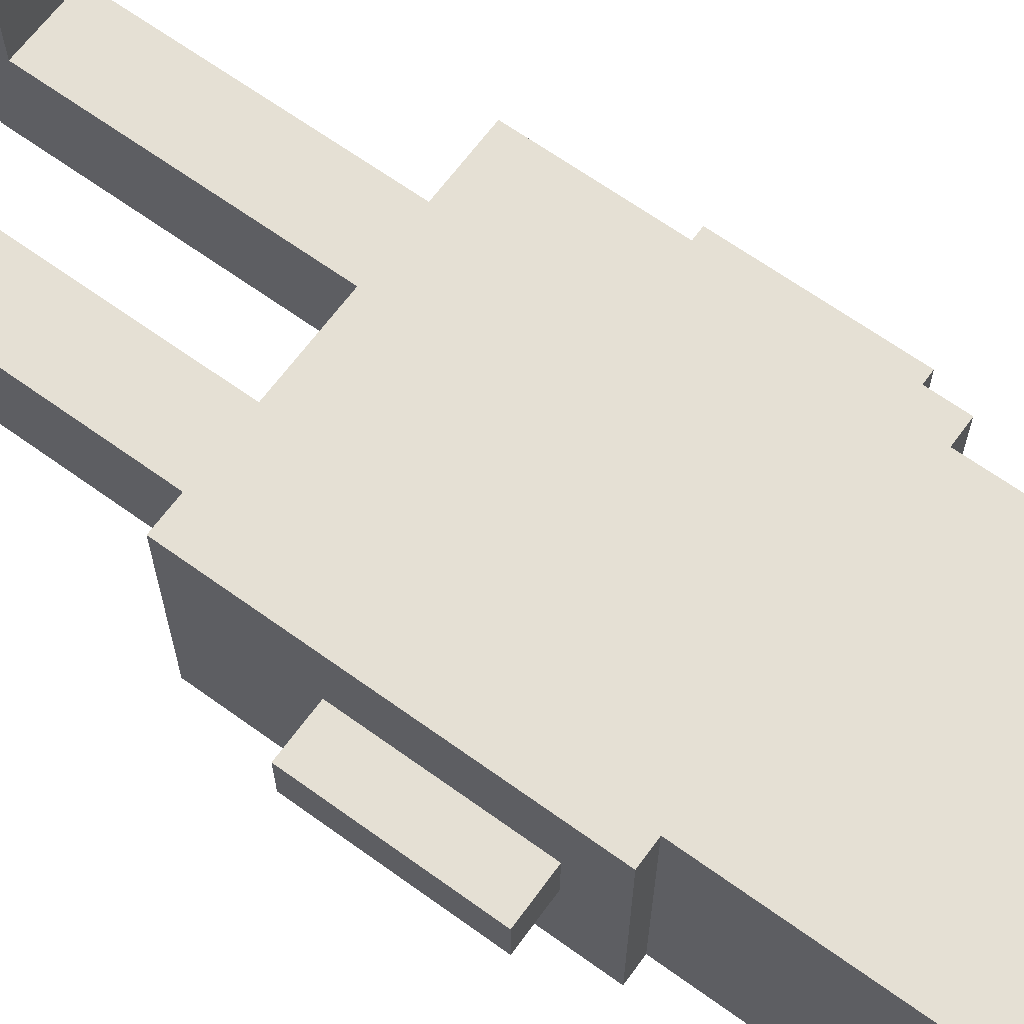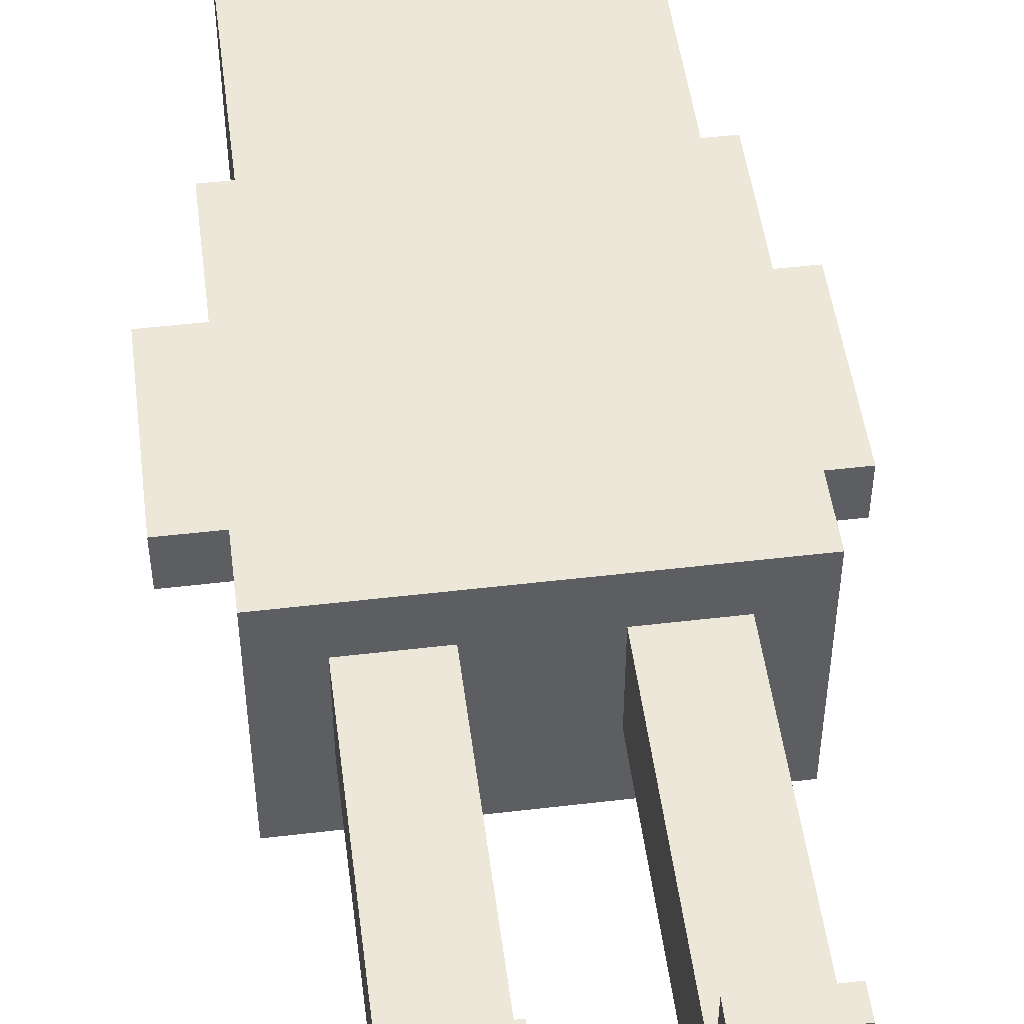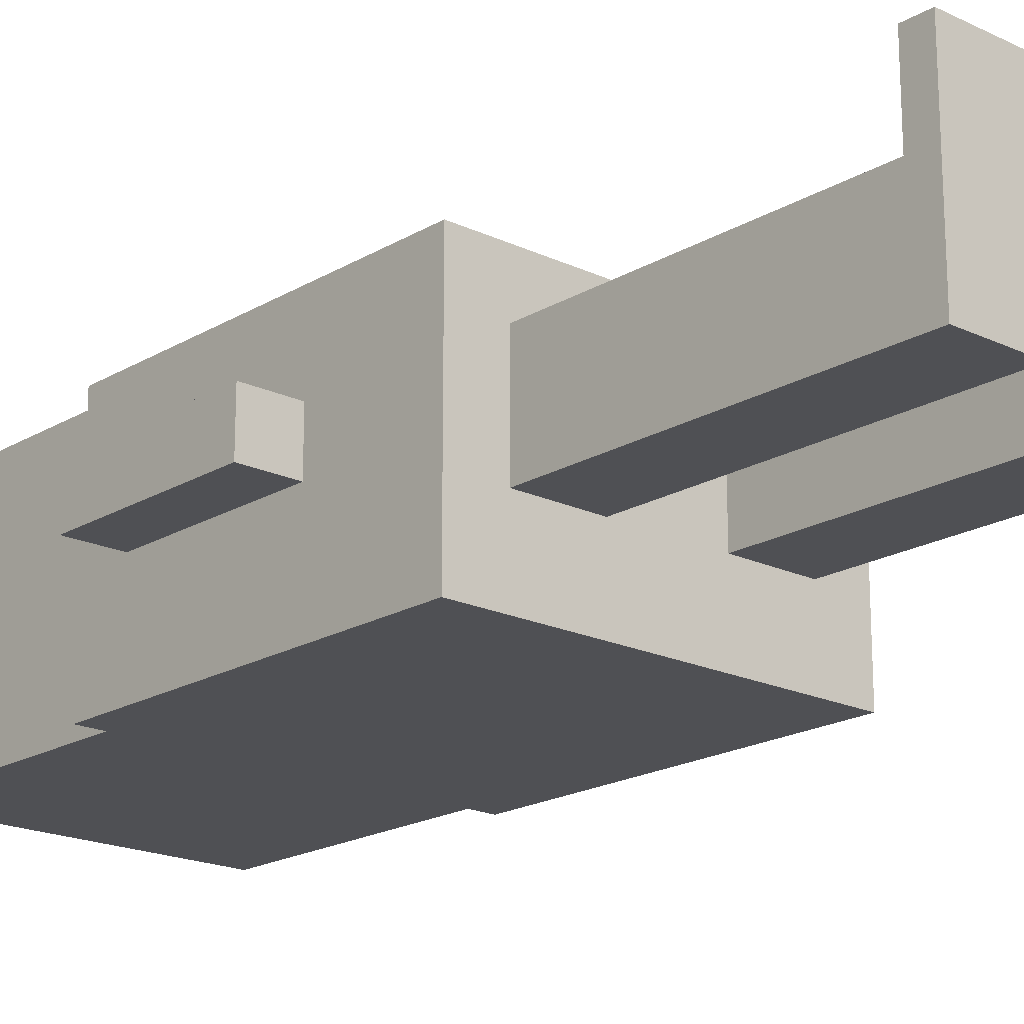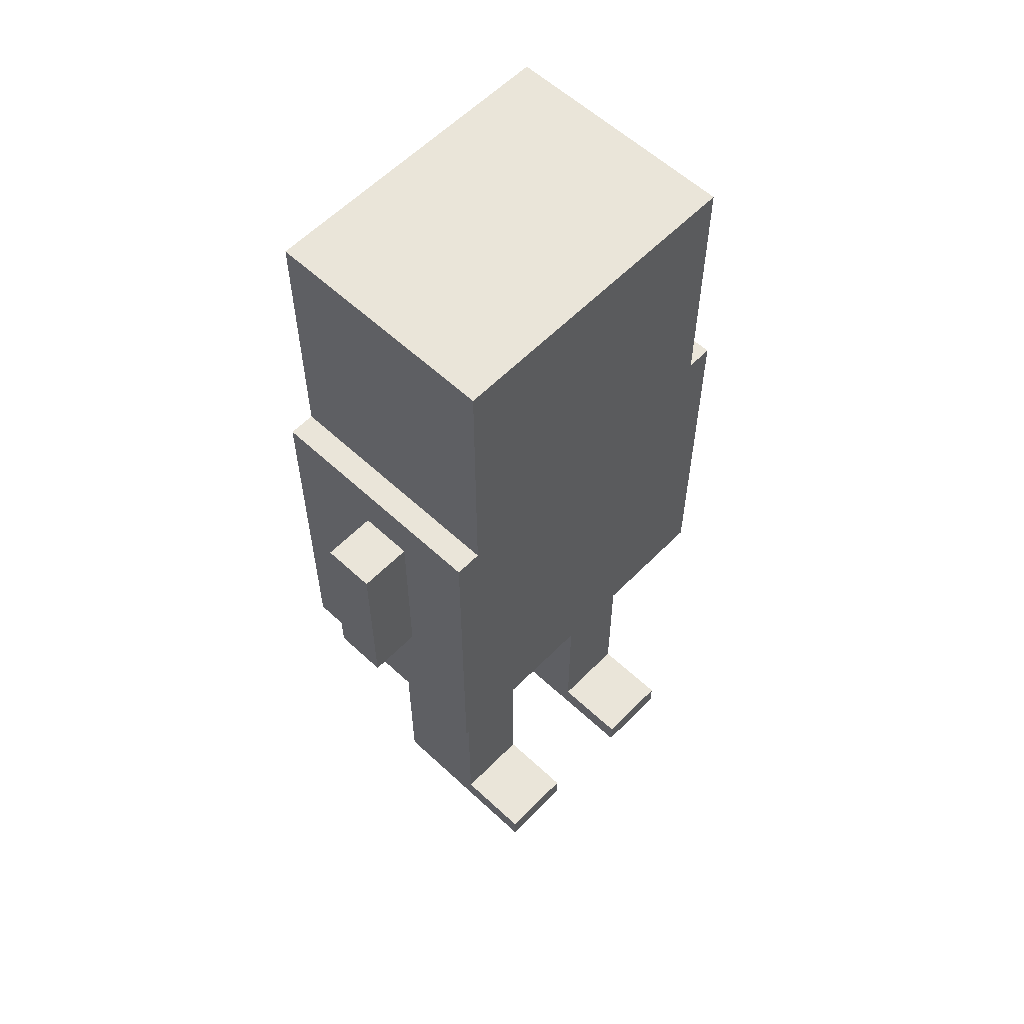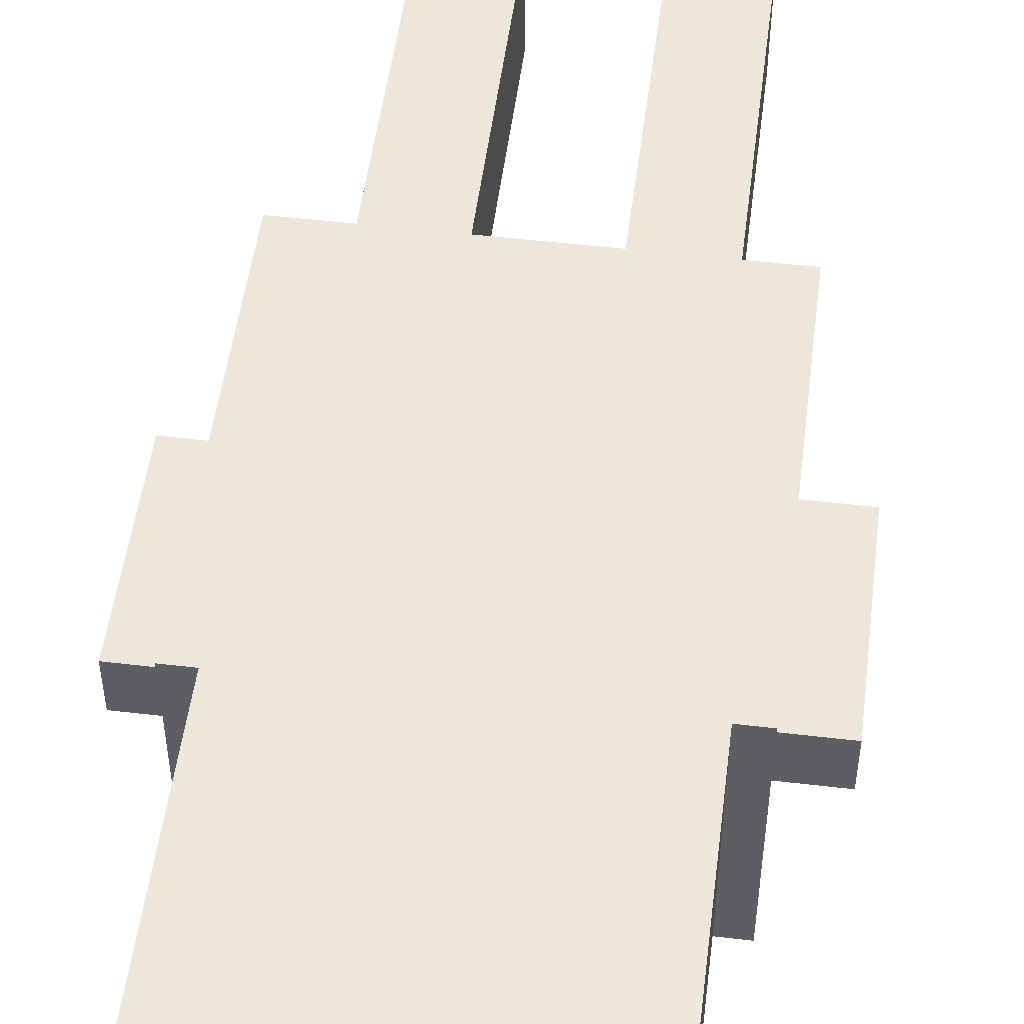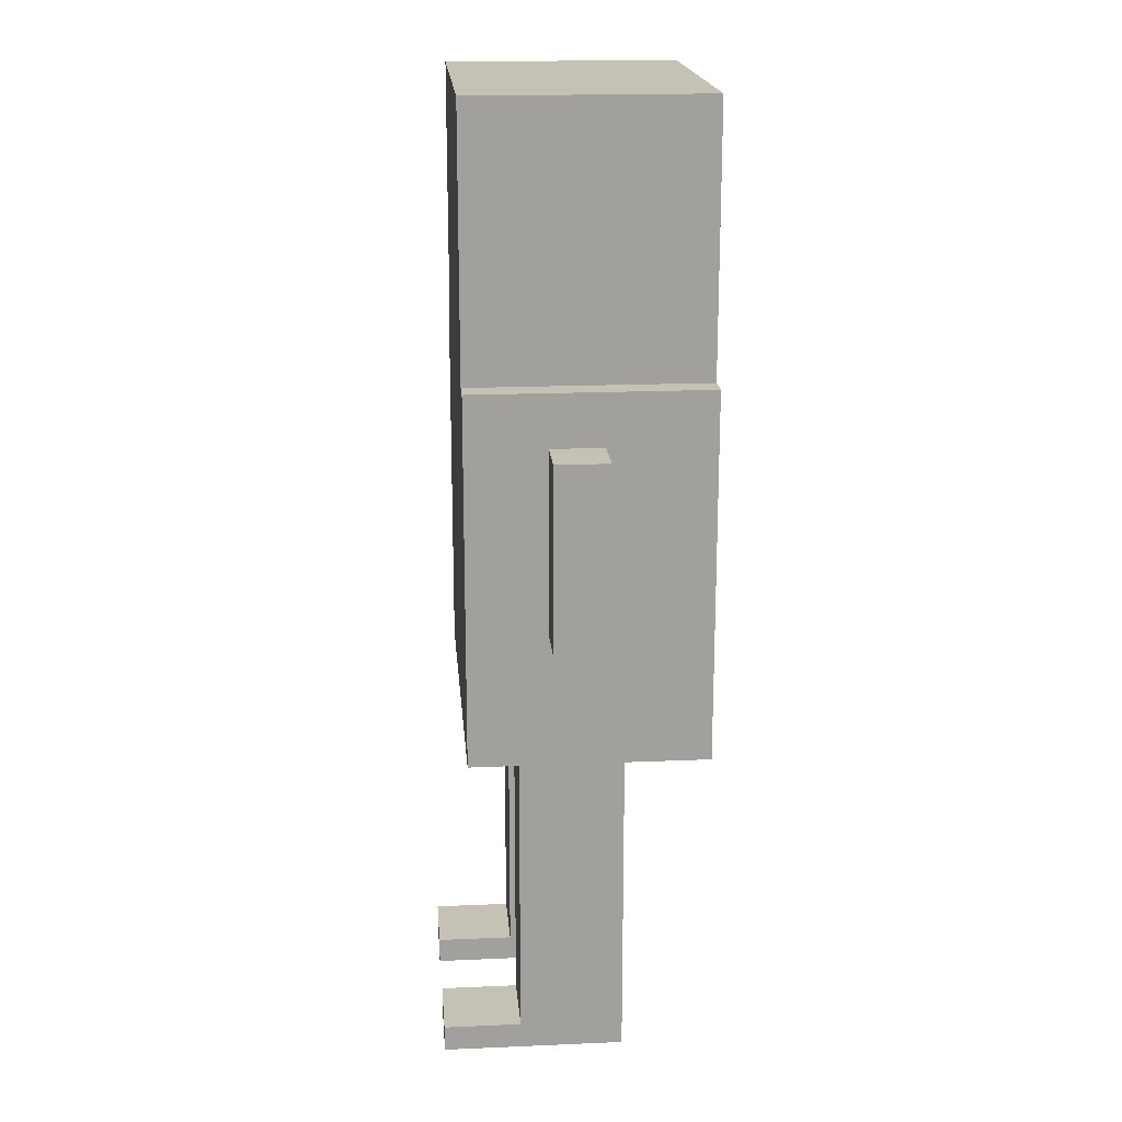
<metadata>
{"format":"obj","ext":"obj","renderer":"f3d","projection":"perspective","resolution":1024,"background":"white","views":[{"elev":65.3,"azim":126.0,"up":"+Z"},{"elev":49.9,"azim":-7.4,"up":"+Z"},{"elev":-19.1,"azim":-41.9,"up":"+Z"},{"elev":58.5,"azim":-46.2,"up":"+Y"},{"elev":51.4,"azim":-172.7,"up":"+Z"},{"elev":18.7,"azim":85.3,"up":"+Y"}]}
</metadata>
<code>
g Player9
v -5 18 10
v -5 18 8
v -5 25 10
v -5 25 8
v -3 13 13
v -3 13 11
v -3 13 5
v -3 13 4
v -3 14 13
v -3 14 11
v -3 14 6
v -3 14 5
v -3 15 5
v -3 15 4
v -3 16 6
v -3 16 5
v -3 18 13
v -3 18 12
v -3 18 10
v -3 18 8
v -3 19 13
v -3 19 12
v -3 25 10
v -3 25 8
v -3 27 13
v -3 27 4
v -2 27 13
v -2 27 4
v -2 32 13
v -2 32 4
v -2 35 7
v -2 35 4
v -2 37 13
v -2 37 7
v -2 37 4
v -1 0 14
v -1 0 7
v -1 1 14
v -1 1 11
v -1 7 10
v -1 7 7
v -1 8 11
v -1 8 10
v -1 13 11
v -1 13 7
v 6 0 14
v 6 0 7
v 6 1 14
v 6 1 11
v 6 7 11
v 6 7 7
v 6 13 11
v 6 13 7
v 2 0 14
v 2 0 7
v 2 1 14
v 2 1 11
v 2 7 11
v 2 7 7
v 2 13 11
v 2 13 7
v 9 0 14
v 9 0 7
v 9 1 14
v 9 1 11
v 9 7 10
v 9 7 7
v 9 9 11
v 9 9 10
v 9 12 8
v 9 12 7
v 9 13 11
v 9 13 8
v 9 13 7
v 10 27 13
v 10 27 5
v 10 27 4
v 10 32 13
v 10 32 4
v 10 35 13
v 10 35 9
v 10 37 13
v 10 37 9
v 10 37 4
v 11 13 13
v 11 13 11
v 11 13 4
v 11 16 13
v 11 16 11
v 11 18 10
v 11 18 8
v 11 20 13
v 11 20 12
v 11 22 13
v 11 22 12
v 11 24 6
v 11 24 5
v 11 25 10
v 11 25 8
v 11 25 5
v 11 25 4
v 11 26 6
v 11 26 5
v 11 27 13
v 11 27 5
v 11 27 4
v 13 18 10
v 13 18 8
v 13 25 10
v 13 25 8
v -1 0 14
v -1 1 14
v 2 0 14
v 2 1 14
v 6 0 14
v 6 1 14
v 9 0 14
v 9 1 14
v -3 13 13
v -3 14 13
v -3 18 13
v -3 19 13
v -3 27 13
v -2 13 13
v -2 14 13
v -2 18 13
v -2 19 13
v -2 27 13
v -2 32 13
v -2 37 13
v -1 21 13
v -1 23 13
v -1 32 13
v -1 34 13
v 0 15 13
v 0 17 13
v 0 23 13
v 0 24 13
v 0 31 13
v 0 33 13
v 1 21 13
v 1 22 13
v 1 31 13
v 1 33 13
v 2 14 13
v 2 15 13
v 2 16 13
v 2 17 13
v 2 22 13
v 2 24 13
v 2 29 13
v 2 30 13
v 2 33 13
v 2 34 13
v 3 14 13
v 3 16 13
v 5 19 13
v 5 20 13
v 6 19 13
v 6 20 13
v 6 22 13
v 6 29 13
v 6 30 13
v 6 33 13
v 6 34 13
v 7 31 13
v 7 33 13
v 7 36 13
v 7 37 13
v 8 20 13
v 8 22 13
v 8 25 13
v 8 27 13
v 8 31 13
v 8 33 13
v 8 35 13
v 8 36 13
v 9 13 13
v 9 14 13
v 9 24 13
v 9 25 13
v 9 26 13
v 9 27 13
v 9 32 13
v 9 34 13
v 10 14 13
v 10 16 13
v 10 20 13
v 10 22 13
v 10 24 13
v 10 26 13
v 10 27 13
v 10 32 13
v 10 35 13
v 10 37 13
v 11 13 13
v 11 16 13
v 11 20 13
v 11 22 13
v 11 27 13
v -1 1 11
v -1 8 11
v -1 13 11
v 0 7 11
v 0 8 11
v 0 9 11
v 1 8 11
v 1 9 11
v 2 1 11
v 2 7 11
v 2 13 11
v 6 1 11
v 6 7 11
v 6 13 11
v 8 7 11
v 8 9 11
v 9 1 11
v 9 9 11
v 9 13 11
v -5 18 10
v -5 25 10
v -3 18 10
v -3 25 10
v 11 18 10
v 11 25 10
v 13 18 10
v 13 25 10
v -5 18 8
v -5 25 8
v -3 18 8
v -3 25 8
v 11 18 8
v 11 25 8
v 13 18 8
v 13 25 8
v -1 0 7
v -1 7 7
v -1 13 7
v 2 0 7
v 2 7 7
v 2 13 7
v 6 0 7
v 6 7 7
v 6 13 7
v 8 12 7
v 8 13 7
v 9 0 7
v 9 7 7
v 9 12 7
v 9 13 7
v -3 13 4
v -3 15 4
v -3 27 4
v -2 13 4
v -2 15 4
v -2 27 4
v -2 32 4
v -2 35 4
v -2 37 4
v -1 17 4
v -1 19 4
v -1 24 4
v -1 25 4
v 0 24 4
v 0 25 4
v 0 26 4
v 0 35 4
v 0 37 4
v 1 18 4
v 1 19 4
v 2 17 4
v 2 18 4
v 2 25 4
v 2 26 4
v 7 17 4
v 7 19 4
v 7 25 4
v 7 27 4
v 8 18 4
v 8 19 4
v 8 25 4
v 8 26 4
v 9 17 4
v 9 18 4
v 9 26 4
v 9 27 4
v 10 25 4
v 10 27 4
v 10 32 4
v 10 37 4
v 11 13 4
v 11 25 4
v 11 27 4
v -1 0 14
v 2 0 14
v 6 0 14
v 9 0 14
v -1 0 7
v 2 0 7
v 6 0 7
v 9 0 7
v -3 13 13
v -2 13 13
v 9 13 13
v 11 13 13
v 9 13 12
v 10 13 12
v -3 13 11
v -2 13 11
v -1 13 11
v 2 13 11
v 6 13 11
v 9 13 11
v 10 13 11
v 11 13 11
v 9 13 8
v -1 13 7
v 2 13 7
v 6 13 7
v 8 13 7
v 9 13 7
v -3 13 5
v -2 13 5
v -3 13 4
v -2 13 4
v 11 13 4
v -5 18 10
v -3 18 10
v 11 18 10
v 13 18 10
v -5 18 8
v -3 18 8
v 11 18 8
v 13 18 8
v -1 1 14
v 2 1 14
v 6 1 14
v 9 1 14
v -1 1 11
v 2 1 11
v 6 1 11
v 9 1 11
v -5 25 10
v -3 25 10
v 11 25 10
v 13 25 10
v -5 25 8
v -3 25 8
v 11 25 8
v 13 25 8
v -3 27 13
v -2 27 13
v 10 27 13
v 11 27 13
v 10 27 5
v 11 27 5
v -3 27 4
v -2 27 4
v 10 27 4
v 11 27 4
v -2 37 13
v 7 37 13
v 10 37 13
v 7 37 9
v 10 37 9
v -2 37 7
v -1 37 7
v -1 37 6
v 0 37 6
v -2 37 4
v 0 37 4
v 10 37 4
f 3 2 1
f 4 2 3
f 9 6 5
f 10 7 6
f 10 6 9
f 11 7 10
f 12 8 7
f 12 7 11
f 13 12 11
f 13 8 12
f 14 8 13
f 15 11 10
f 15 10 9
f 15 13 11
f 16 14 13
f 16 13 15
f 17 15 9
f 17 16 15
f 18 16 17
f 19 16 18
f 20 16 19
f 21 18 17
f 22 19 18
f 22 18 21
f 23 22 21
f 23 19 22
f 24 16 20
f 25 23 21
f 25 24 23
f 26 14 16
f 26 24 25
f 26 16 24
f 29 28 27
f 30 28 29
f 31 30 29
f 32 30 31
f 33 31 29
f 34 32 31
f 34 31 33
f 35 32 34
f 38 37 36
f 39 37 38
f 40 37 39
f 41 37 40
f 42 40 39
f 43 41 40
f 43 40 42
f 44 43 42
f 45 41 43
f 45 43 44
f 48 47 46
f 49 47 48
f 50 47 49
f 51 47 50
f 52 51 50
f 53 51 52
f 54 55 56
f 56 55 57
f 57 55 58
f 58 55 59
f 58 59 60
f 60 59 61
f 62 63 64
f 64 63 65
f 65 63 66
f 66 63 67
f 65 66 68
f 66 67 69
f 68 66 69
f 68 69 70
f 69 67 70
f 70 67 71
f 68 70 72
f 70 71 73
f 72 70 73
f 73 71 74
f 75 76 78
f 76 77 78
f 78 77 79
f 78 79 80
f 80 79 81
f 80 81 82
f 81 79 83
f 82 81 83
f 83 79 84
f 85 86 88
f 86 87 89
f 88 86 89
f 88 89 90
f 89 87 90
f 90 87 91
f 88 90 92
f 92 90 93
f 92 93 94
f 93 90 95
f 94 93 95
f 91 87 96
f 96 87 97
f 95 90 98
f 94 95 98
f 91 96 99
f 97 87 100
f 96 97 100
f 100 87 101
f 98 99 102
f 99 96 102
f 100 101 102
f 96 100 102
f 102 101 103
f 94 98 104
f 98 102 104
f 102 103 104
f 103 101 105
f 104 103 105
f 105 101 106
f 107 108 109
f 109 108 110
f 113 112 111
f 114 112 113
f 117 116 115
f 118 116 117
f 124 120 119
f 125 121 120
f 125 120 124
f 126 122 121
f 126 121 125
f 127 123 122
f 127 122 126
f 128 123 127
f 131 126 125
f 131 125 124
f 131 127 126
f 131 128 127
f 132 128 131
f 133 130 129
f 133 129 128
f 134 130 133
f 135 131 124
f 136 131 135
f 137 128 132
f 137 132 131
f 138 128 137
f 139 133 128
f 139 134 133
f 140 134 139
f 141 131 136
f 141 138 137
f 141 137 131
f 142 138 141
f 143 140 139
f 143 139 128
f 144 134 140
f 144 140 143
f 145 135 124
f 146 136 135
f 146 135 145
f 147 136 146
f 148 142 141
f 148 136 147
f 148 141 136
f 149 138 142
f 149 142 148
f 150 128 138
f 150 138 149
f 151 143 128
f 151 144 143
f 152 144 151
f 153 134 144
f 153 144 152
f 154 130 134
f 154 134 153
f 155 145 124
f 155 147 146
f 155 146 145
f 156 149 148
f 156 147 155
f 156 148 147
f 156 150 149
f 157 156 155
f 157 150 156
f 158 150 157
f 159 157 155
f 159 158 157
f 160 150 158
f 160 158 159
f 161 150 160
f 162 151 128
f 162 152 151
f 163 153 152
f 163 152 162
f 164 154 153
f 164 153 163
f 165 130 154
f 165 154 164
f 166 164 163
f 166 163 162
f 166 165 164
f 167 165 166
f 168 130 165
f 169 130 168
f 170 161 160
f 170 160 159
f 171 150 161
f 171 161 170
f 172 128 150
f 172 150 171
f 173 162 128
f 173 128 172
f 173 166 162
f 174 167 166
f 174 166 173
f 175 165 167
f 175 167 174
f 176 168 165
f 177 169 168
f 177 168 176
f 178 171 170
f 178 172 171
f 178 155 124
f 178 170 159
f 178 159 155
f 179 172 178
f 180 172 179
f 181 174 173
f 181 172 180
f 181 175 174
f 181 173 172
f 182 175 181
f 183 175 182
f 184 175 183
f 185 176 165
f 185 175 184
f 185 165 175
f 186 180 179
f 186 179 178
f 187 180 186
f 188 180 187
f 189 180 188
f 190 181 180
f 190 180 189
f 190 182 181
f 191 183 182
f 191 182 190
f 192 184 183
f 192 183 191
f 193 185 184
f 193 184 192
f 194 176 185
f 194 185 193
f 194 177 176
f 195 169 177
f 195 177 194
f 196 186 178
f 196 187 186
f 197 188 187
f 197 187 196
f 198 189 188
f 198 188 197
f 199 192 191
f 199 189 198
f 199 191 190
f 199 190 189
f 200 192 199
f 204 202 201
f 205 203 202
f 205 202 204
f 206 203 205
f 207 205 204
f 207 206 205
f 208 203 206
f 208 206 207
f 209 204 201
f 210 207 204
f 210 204 209
f 210 208 207
f 211 203 208
f 211 208 210
f 215 213 212
f 215 214 213
f 216 214 215
f 217 215 212
f 217 216 215
f 218 214 216
f 218 216 217
f 219 214 218
f 222 221 220
f 223 221 222
f 226 225 224
f 227 225 226
f 228 229 230
f 230 229 231
f 232 233 234
f 234 233 235
f 236 237 239
f 237 238 240
f 239 237 240
f 240 238 241
f 243 244 245
f 245 244 246
f 242 243 247
f 243 245 248
f 247 243 248
f 245 246 249
f 248 245 249
f 249 246 250
f 251 252 254
f 252 253 255
f 254 252 255
f 255 253 256
f 254 255 260
f 255 256 260
f 260 256 261
f 261 256 262
f 262 256 263
f 261 262 264
f 262 263 264
f 263 256 265
f 264 263 265
f 265 256 266
f 258 259 267
f 257 258 267
f 267 259 268
f 260 261 269
f 261 264 270
f 269 261 270
f 264 265 270
f 254 260 271
f 260 269 271
f 269 270 272
f 271 269 272
f 265 266 273
f 272 270 273
f 270 265 273
f 266 256 274
f 273 266 274
f 272 273 275
f 271 272 275
f 273 274 275
f 254 271 275
f 275 274 276
f 276 274 277
f 274 256 278
f 277 274 278
f 256 257 278
f 275 276 279
f 276 277 280
f 279 276 280
f 277 278 281
f 280 277 281
f 281 278 282
f 275 279 283
f 254 275 283
f 281 282 284
f 283 279 284
f 279 280 284
f 280 281 284
f 282 278 285
f 284 282 285
f 278 257 286
f 285 278 286
f 283 284 287
f 284 285 287
f 285 286 287
f 286 257 288
f 287 286 288
f 267 268 289
f 288 257 289
f 257 267 289
f 289 268 290
f 283 287 291
f 254 283 291
f 287 288 292
f 291 287 292
f 292 288 293
f 298 295 294
f 299 295 298
f 300 297 296
f 301 297 300
f 306 304 303
f 306 305 304
f 307 305 306
f 308 303 302
f 309 306 303
f 309 303 308
f 309 307 306
f 310 307 309
f 311 307 310
f 312 307 311
f 313 307 312
f 314 305 307
f 314 307 313
f 315 305 314
f 316 315 314
f 316 314 313
f 317 309 308
f 317 310 309
f 318 312 311
f 319 312 318
f 321 315 316
f 322 320 319
f 322 321 320
f 322 317 308
f 322 318 317
f 322 319 318
f 323 321 322
f 324 323 322
f 325 321 323
f 325 323 324
f 326 315 321
f 326 321 325
f 331 328 327
f 332 328 331
f 333 330 329
f 334 330 333
f 335 336 339
f 339 336 340
f 337 338 341
f 341 338 342
f 343 344 347
f 347 344 348
f 345 346 349
f 349 346 350
f 353 354 355
f 355 354 356
f 351 352 357
f 357 352 358
f 355 356 359
f 359 356 360
f 361 362 364
f 362 363 364
f 364 363 365
f 361 364 366
f 364 365 366
f 366 365 367
f 366 367 368
f 367 365 368
f 368 365 369
f 366 368 370
f 368 369 370
f 369 365 371
f 370 369 371
f 371 365 372

</code>
